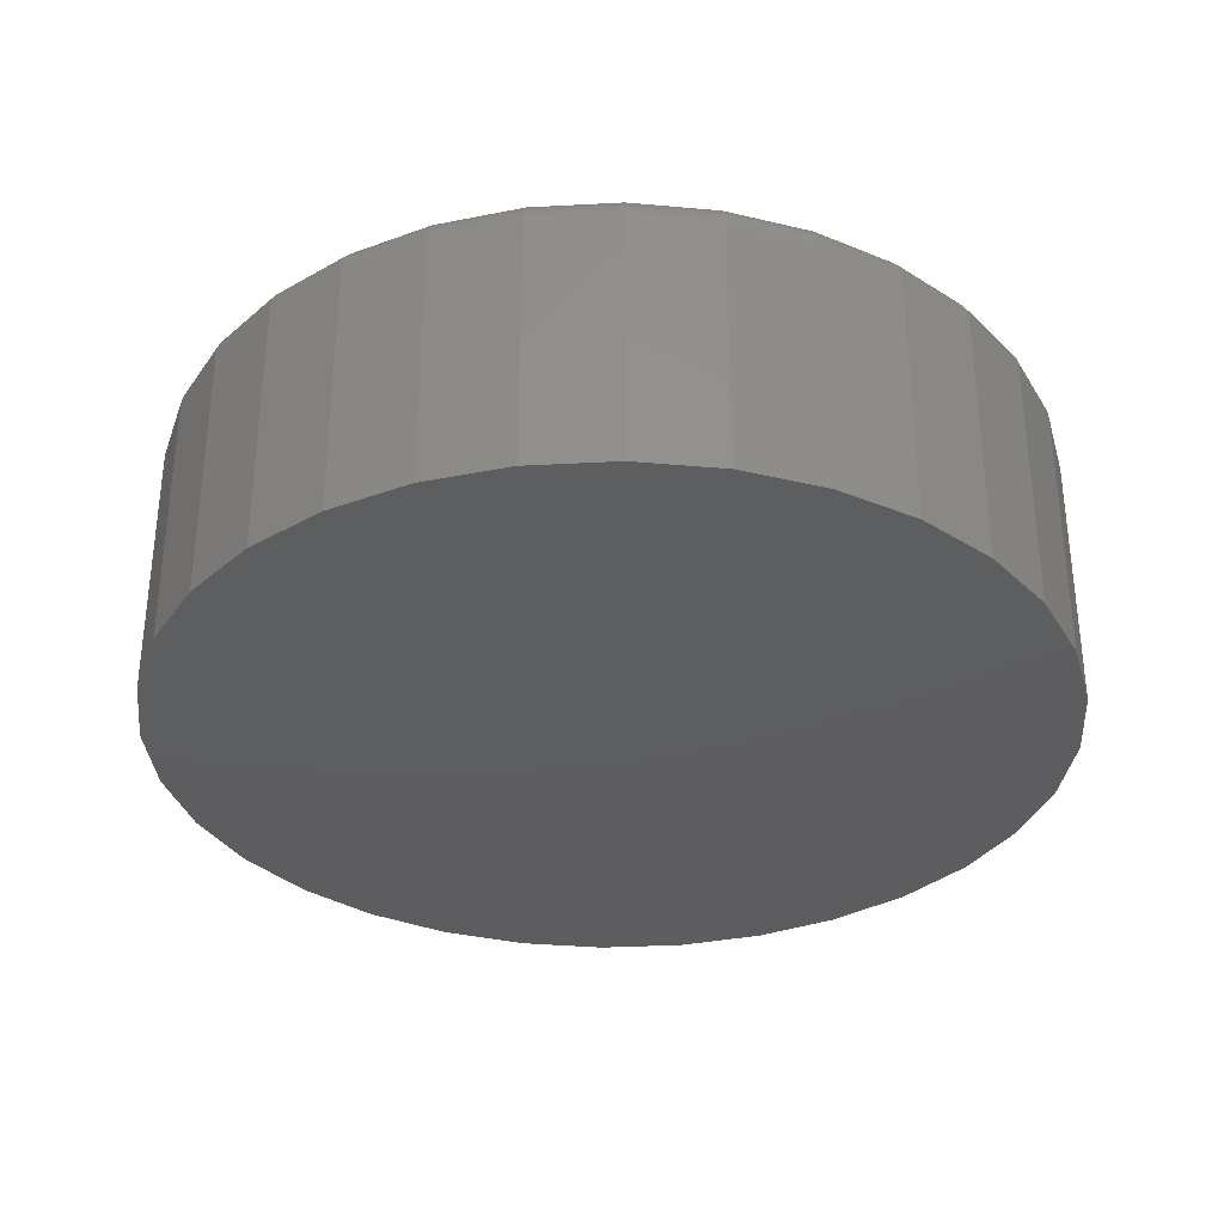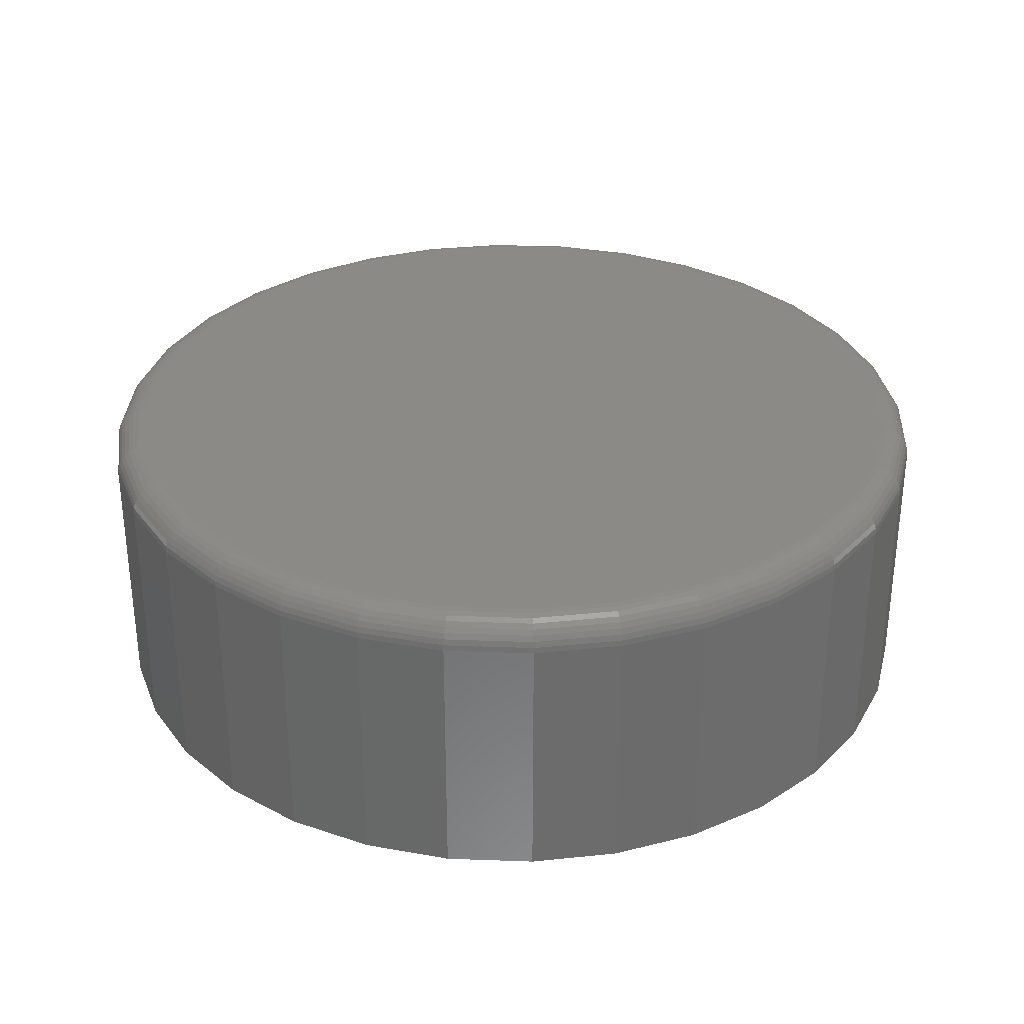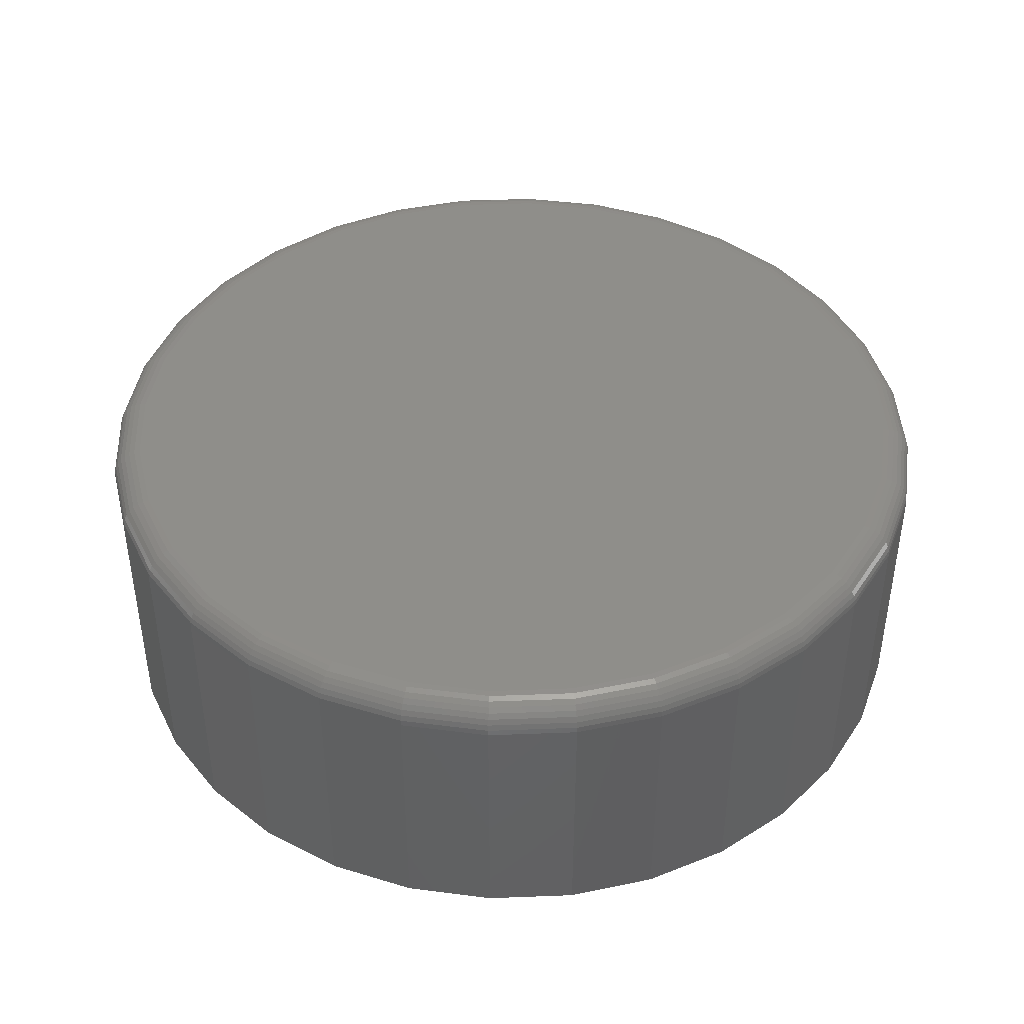
<metadata>
{"format":"stl","ext":"stl","renderer":"f3d","projection":"perspective","resolution":1024,"background":"white","views":[{"elev":-33.2,"azim":-113.9,"up":"+Z"},{"elev":31.9,"azim":19.8,"up":"+Z"},{"elev":43.1,"azim":115.5,"up":"+Z"}]}
</metadata>
<code>
# stl→obj: 320 verts, 636 faces
v -0.09538 0.5192 0.375
v 0.1112 0.5192 0.375
v 0.007895 0.5294 0.375
v 0.2105 0.4891 0.375
v -0.1947 0.4891 0.375
v 0.302 0.4401 0.375
v -0.2862 0.4401 0.375
v 0.3822 0.3743 0.375
v -0.3664 0.3743 0.375
v 0.448 0.2941 0.375
v -0.4323 0.2941 0.375
v 0.497 0.2026 0.375
v -0.4812 0.2026 0.375
v 0.5271 0.1033 0.375
v -0.5113 0.1033 0.375
v 0.5373 -1.404e-16 0.375
v -0.5215 -4.161e-16 0.375
v 0.5271 -0.1033 0.375
v -0.5113 -0.1033 0.375
v 0.497 -0.2026 0.375
v -0.4812 -0.2026 0.375
v 0.448 -0.2941 0.375
v -0.4323 -0.2941 0.375
v 0.3822 -0.3743 0.375
v -0.3664 -0.3743 0.375
v 0.302 -0.4401 0.375
v -0.2862 -0.4401 0.375
v 0.2105 -0.4891 0.375
v -0.1947 -0.4891 0.375
v 0.1112 -0.5192 0.375
v -0.09538 -0.5192 0.375
v 0.007895 -0.5294 0.375
v 0.5763 0 0
v 0.5763 -6.441e-16 0.3359
v 0.5654 -0.1109 0
v 0.5654 -0.1109 0.3359
v 0.533 -0.2175 0
v 0.533 -0.2175 0.3359
v 0.4805 -0.3158 0
v 0.4805 -0.3158 0.3359
v 0.4098 -0.4019 0
v 0.4098 -0.4019 0.3359
v 0.3237 -0.4726 0
v 0.3237 -0.4726 0.3359
v 0.2254 -0.5252 0
v 0.2254 -0.5252 0.3359
v 0.1188 -0.5575 0
v 0.1188 -0.5575 0.3359
v 0.007895 -0.5684 0
v 0.007895 -0.5684 0.3359
v -0.103 -0.5575 0
v -0.103 -0.5575 0.3359
v -0.2096 -0.5252 0
v -0.2096 -0.5252 0.3359
v -0.3079 -0.4726 0
v -0.3079 -0.4726 0.3359
v -0.394 -0.4019 0
v -0.394 -0.4019 0.3359
v -0.4647 -0.3158 0
v -0.4647 -0.3158 0.3359
v -0.5173 -0.2175 0
v -0.5173 -0.2175 0.3359
v -0.5496 -0.1109 0
v -0.5496 -0.1109 0.3359
v -0.5605 6.961e-17 0
v -0.5605 6.961e-17 0.3359
v -0.5496 0.1109 0
v -0.5496 0.1109 0.3359
v -0.5173 0.2175 0
v -0.5173 0.2175 0.3359
v -0.4647 0.3158 0
v -0.4647 0.3158 0.3359
v -0.394 0.4019 0
v -0.394 0.4019 0.3359
v -0.3079 0.4726 0
v -0.3079 0.4726 0.3359
v -0.2096 0.5252 0
v -0.2096 0.5252 0.3359
v -0.103 0.5575 0
v -0.103 0.5575 0.3359
v 0.007895 0.5684 0
v 0.007895 0.5684 0.3359
v 0.1188 0.5575 0
v 0.1188 0.5575 0.3359
v 0.2254 0.5252 0
v 0.2254 0.5252 0.3359
v 0.3237 0.4726 0
v 0.3237 0.4726 0.3359
v 0.4098 0.4019 0
v 0.4098 0.4019 0.3359
v 0.4805 0.3158 0
v 0.4805 0.3158 0.3359
v 0.533 0.2175 0
v 0.533 0.2175 0.3359
v 0.5654 0.1109 0
v 0.5654 0.1109 0.3359
v 0.5449 2.776e-17 0.3742
v 0.5346 -0.1048 0.3742
v 0.5522 2.776e-17 0.372
v 0.5417 -0.1062 0.372
v 0.559 0 0.3684
v 0.5484 -0.1075 0.3684
v 0.5649 2.776e-17 0.3636
v 0.5542 -0.1087 0.3636
v 0.5697 0 0.3576
v 0.5589 -0.1096 0.3576
v 0.5733 2.776e-17 0.3509
v 0.5625 -0.1103 0.3509
v 0.5756 -2.776e-17 0.3436
v 0.5647 -0.1107 0.3436
v -0.5188 -0.1048 0.3742
v -0.5291 5.551e-17 0.3742
v -0.526 -0.1062 0.372
v -0.5364 5.551e-17 0.372
v -0.5326 -0.1075 0.3684
v -0.5432 5.551e-17 0.3684
v -0.5384 -0.1087 0.3636
v -0.5491 2.776e-17 0.3636
v -0.5431 -0.1096 0.3576
v -0.5539 5.551e-17 0.3576
v -0.5467 -0.1103 0.3509
v -0.5576 2.776e-17 0.3509
v -0.5489 -0.1107 0.3436
v -0.5598 5.551e-17 0.3436
v -0.4882 -0.2055 0.3742
v -0.495 -0.2083 0.372
v -0.5012 -0.2109 0.3684
v -0.5067 -0.2131 0.3636
v -0.5112 -0.215 0.3576
v -0.5145 -0.2164 0.3509
v -0.5166 -0.2172 0.3436
v -0.4386 -0.2983 0.3742
v -0.4447 -0.3024 0.372
v -0.4503 -0.3062 0.3684
v -0.4552 -0.3094 0.3636
v -0.4593 -0.3121 0.3576
v -0.4623 -0.3141 0.3509
v -0.4641 -0.3154 0.3436
v -0.3718 -0.3797 0.3742
v -0.377 -0.3849 0.372
v -0.3818 -0.3897 0.3684
v -0.3859 -0.3938 0.3636
v -0.3894 -0.3973 0.3576
v -0.3919 -0.3998 0.3509
v -0.3935 -0.4014 0.3436
v -0.2904 -0.4465 0.3742
v -0.2945 -0.4526 0.372
v -0.2983 -0.4582 0.3684
v -0.3015 -0.4631 0.3636
v -0.3042 -0.4672 0.3576
v -0.3063 -0.4702 0.3509
v -0.3075 -0.472 0.3436
v -0.1976 -0.4961 0.3742
v -0.2004 -0.5029 0.372
v -0.203 -0.5091 0.3684
v -0.2053 -0.5146 0.3636
v -0.2071 -0.5191 0.3576
v -0.2085 -0.5224 0.3509
v -0.2093 -0.5245 0.3436
v -0.09686 -0.5267 0.3742
v -0.09829 -0.5338 0.372
v -0.09961 -0.5405 0.3684
v -0.1008 -0.5463 0.3636
v -0.1017 -0.551 0.3576
v -0.1024 -0.5546 0.3509
v -0.1029 -0.5568 0.3436
v 0.007895 -0.537 0.3742
v 0.007895 -0.5443 0.372
v 0.007895 -0.5511 0.3684
v 0.007895 -0.557 0.3636
v 0.007895 -0.5618 0.3576
v 0.007895 -0.5654 0.3509
v 0.007895 -0.5677 0.3436
v 0.1127 -0.5267 0.3742
v 0.1141 -0.5338 0.372
v 0.1154 -0.5405 0.3684
v 0.1166 -0.5463 0.3636
v 0.1175 -0.551 0.3576
v 0.1182 -0.5546 0.3509
v 0.1186 -0.5568 0.3436
v 0.2134 -0.4961 0.3742
v 0.2162 -0.5029 0.372
v 0.2188 -0.5091 0.3684
v 0.221 -0.5146 0.3636
v 0.2229 -0.5191 0.3576
v 0.2243 -0.5224 0.3509
v 0.2251 -0.5245 0.3436
v 0.3062 -0.4465 0.3742
v 0.3103 -0.4526 0.372
v 0.314 -0.4582 0.3684
v 0.3173 -0.4631 0.3636
v 0.32 -0.4672 0.3576
v 0.322 -0.4702 0.3509
v 0.3233 -0.472 0.3436
v 0.3876 -0.3797 0.3742
v 0.3928 -0.3849 0.372
v 0.3976 -0.3897 0.3684
v 0.4017 -0.3938 0.3636
v 0.4052 -0.3973 0.3576
v 0.4077 -0.3998 0.3509
v 0.4093 -0.4014 0.3436
v 0.4544 -0.2983 0.3742
v 0.4605 -0.3024 0.372
v 0.4661 -0.3062 0.3684
v 0.471 -0.3094 0.3636
v 0.475 -0.3121 0.3576
v 0.478 -0.3141 0.3509
v 0.4799 -0.3154 0.3436
v 0.504 -0.2055 0.3742
v 0.5108 -0.2083 0.372
v 0.517 -0.2109 0.3684
v 0.5225 -0.2131 0.3636
v 0.527 -0.215 0.3576
v 0.5303 -0.2164 0.3509
v 0.5324 -0.2172 0.3436
v -0.5188 0.1048 0.3742
v -0.526 0.1062 0.372
v -0.5326 0.1075 0.3684
v -0.5384 0.1087 0.3636
v -0.5431 0.1096 0.3576
v -0.5467 0.1103 0.3509
v -0.5489 0.1107 0.3436
v 0.5346 0.1048 0.3742
v 0.5417 0.1062 0.372
v 0.5484 0.1075 0.3684
v 0.5542 0.1087 0.3636
v 0.5589 0.1096 0.3576
v 0.5625 0.1103 0.3509
v 0.5647 0.1107 0.3436
v 0.504 0.2055 0.3742
v 0.5108 0.2083 0.372
v 0.517 0.2109 0.3684
v 0.5225 0.2131 0.3636
v 0.527 0.215 0.3576
v 0.5303 0.2164 0.3509
v 0.5324 0.2172 0.3436
v 0.4544 0.2983 0.3742
v 0.4605 0.3024 0.372
v 0.4661 0.3062 0.3684
v 0.471 0.3094 0.3636
v 0.475 0.3121 0.3576
v 0.478 0.3141 0.3509
v 0.4799 0.3154 0.3436
v 0.3876 0.3797 0.3742
v 0.3928 0.3849 0.372
v 0.3976 0.3897 0.3684
v 0.4017 0.3938 0.3636
v 0.4052 0.3973 0.3576
v 0.4077 0.3998 0.3509
v 0.4093 0.4014 0.3436
v 0.3062 0.4465 0.3742
v 0.3103 0.4526 0.372
v 0.314 0.4582 0.3684
v 0.3173 0.4631 0.3636
v 0.32 0.4672 0.3576
v 0.322 0.4702 0.3509
v 0.3233 0.472 0.3436
v 0.2134 0.4961 0.3742
v 0.2162 0.5029 0.372
v 0.2188 0.5091 0.3684
v 0.221 0.5146 0.3636
v 0.2229 0.5191 0.3576
v 0.2243 0.5224 0.3509
v 0.2251 0.5245 0.3436
v 0.1127 0.5267 0.3742
v 0.1141 0.5338 0.372
v 0.1154 0.5405 0.3684
v 0.1166 0.5463 0.3636
v 0.1175 0.551 0.3576
v 0.1182 0.5546 0.3509
v 0.1186 0.5568 0.3436
v 0.007895 0.537 0.3742
v 0.007895 0.5443 0.372
v 0.007895 0.5511 0.3684
v 0.007895 0.557 0.3636
v 0.007895 0.5618 0.3576
v 0.007895 0.5654 0.3509
v 0.007895 0.5677 0.3436
v -0.09686 0.5267 0.3742
v -0.09829 0.5338 0.372
v -0.09961 0.5405 0.3684
v -0.1008 0.5463 0.3636
v -0.1017 0.551 0.3576
v -0.1024 0.5546 0.3509
v -0.1029 0.5568 0.3436
v -0.1976 0.4961 0.3742
v -0.2004 0.5029 0.372
v -0.203 0.5091 0.3684
v -0.2053 0.5146 0.3636
v -0.2071 0.5191 0.3576
v -0.2085 0.5224 0.3509
v -0.2093 0.5245 0.3436
v -0.2904 0.4465 0.3742
v -0.2945 0.4526 0.372
v -0.2983 0.4582 0.3684
v -0.3015 0.4631 0.3636
v -0.3042 0.4672 0.3576
v -0.3063 0.4702 0.3509
v -0.3075 0.472 0.3436
v -0.3718 0.3797 0.3742
v -0.377 0.3849 0.372
v -0.3818 0.3897 0.3684
v -0.3859 0.3938 0.3636
v -0.3894 0.3973 0.3576
v -0.3919 0.3998 0.3509
v -0.3935 0.4014 0.3436
v -0.4386 0.2983 0.3742
v -0.4447 0.3024 0.372
v -0.4503 0.3062 0.3684
v -0.4552 0.3094 0.3636
v -0.4593 0.3121 0.3576
v -0.4623 0.3141 0.3509
v -0.4641 0.3154 0.3436
v -0.4882 0.2055 0.3742
v -0.495 0.2083 0.372
v -0.5012 0.2109 0.3684
v -0.5067 0.2131 0.3636
v -0.5112 0.215 0.3576
v -0.5145 0.2164 0.3509
v -0.5166 0.2172 0.3436
f 1 2 3
f 2 1 4
f 4 1 5
f 4 5 6
f 6 5 7
f 6 7 8
f 8 7 9
f 8 9 10
f 10 9 11
f 10 11 12
f 12 11 13
f 12 13 14
f 14 13 15
f 14 15 16
f 16 15 17
f 16 17 18
f 18 17 19
f 18 19 20
f 20 19 21
f 20 21 22
f 22 21 23
f 22 23 24
f 24 23 25
f 24 25 26
f 26 25 27
f 26 27 28
f 28 27 29
f 28 29 30
f 30 29 31
f 30 31 32
f 33 34 35
f 35 34 36
f 35 36 37
f 37 36 38
f 37 38 39
f 39 38 40
f 39 40 41
f 41 40 42
f 41 42 43
f 43 42 44
f 43 44 45
f 45 44 46
f 45 46 47
f 47 46 48
f 47 48 49
f 49 48 50
f 49 50 51
f 51 50 52
f 51 52 53
f 53 52 54
f 53 54 55
f 55 54 56
f 55 56 57
f 57 56 58
f 57 58 59
f 59 58 60
f 59 60 61
f 61 60 62
f 61 62 63
f 63 62 64
f 63 64 65
f 65 64 66
f 65 66 67
f 67 66 68
f 67 68 69
f 69 68 70
f 69 70 71
f 71 70 72
f 71 72 73
f 73 72 74
f 73 74 75
f 75 74 76
f 75 76 77
f 77 76 78
f 77 78 79
f 79 78 80
f 79 80 81
f 81 80 82
f 81 82 83
f 83 82 84
f 83 84 85
f 85 84 86
f 85 86 87
f 87 86 88
f 87 88 89
f 89 88 90
f 89 90 91
f 91 90 92
f 91 92 93
f 93 92 94
f 93 94 95
f 95 94 96
f 95 96 33
f 33 96 34
f 16 18 97
f 97 18 98
f 97 98 99
f 99 98 100
f 99 100 101
f 101 100 102
f 101 102 103
f 103 102 104
f 103 104 105
f 105 104 106
f 105 106 107
f 107 106 108
f 107 108 109
f 109 108 110
f 109 110 34
f 34 110 36
f 19 17 111
f 111 17 112
f 111 112 113
f 113 112 114
f 113 114 115
f 115 114 116
f 115 116 117
f 117 116 118
f 117 118 119
f 119 118 120
f 119 120 121
f 121 120 122
f 121 122 123
f 123 122 124
f 123 124 64
f 64 124 66
f 21 19 125
f 125 19 111
f 125 111 126
f 126 111 113
f 126 113 127
f 127 113 115
f 127 115 128
f 128 115 117
f 128 117 129
f 129 117 119
f 129 119 130
f 130 119 121
f 130 121 131
f 131 121 123
f 131 123 62
f 62 123 64
f 23 21 132
f 132 21 125
f 132 125 133
f 133 125 126
f 133 126 134
f 134 126 127
f 134 127 135
f 135 127 128
f 135 128 136
f 136 128 129
f 136 129 137
f 137 129 130
f 137 130 138
f 138 130 131
f 138 131 60
f 60 131 62
f 25 23 139
f 139 23 132
f 139 132 140
f 140 132 133
f 140 133 141
f 141 133 134
f 141 134 142
f 142 134 135
f 142 135 143
f 143 135 136
f 143 136 144
f 144 136 137
f 144 137 145
f 145 137 138
f 145 138 58
f 58 138 60
f 27 25 146
f 146 25 139
f 146 139 147
f 147 139 140
f 147 140 148
f 148 140 141
f 148 141 149
f 149 141 142
f 149 142 150
f 150 142 143
f 150 143 151
f 151 143 144
f 151 144 152
f 152 144 145
f 152 145 56
f 56 145 58
f 29 27 153
f 153 27 146
f 153 146 154
f 154 146 147
f 154 147 155
f 155 147 148
f 155 148 156
f 156 148 149
f 156 149 157
f 157 149 150
f 157 150 158
f 158 150 151
f 158 151 159
f 159 151 152
f 159 152 54
f 54 152 56
f 31 29 160
f 160 29 153
f 160 153 161
f 161 153 154
f 161 154 162
f 162 154 155
f 162 155 163
f 163 155 156
f 163 156 164
f 164 156 157
f 164 157 165
f 165 157 158
f 165 158 166
f 166 158 159
f 166 159 52
f 52 159 54
f 32 31 167
f 167 31 160
f 167 160 168
f 168 160 161
f 168 161 169
f 169 161 162
f 169 162 170
f 170 162 163
f 170 163 171
f 171 163 164
f 171 164 172
f 172 164 165
f 172 165 173
f 173 165 166
f 173 166 50
f 50 166 52
f 30 32 174
f 174 32 167
f 174 167 175
f 175 167 168
f 175 168 176
f 176 168 169
f 176 169 177
f 177 169 170
f 177 170 178
f 178 170 171
f 178 171 179
f 179 171 172
f 179 172 180
f 180 172 173
f 180 173 48
f 48 173 50
f 28 30 181
f 181 30 174
f 181 174 182
f 182 174 175
f 182 175 183
f 183 175 176
f 183 176 184
f 184 176 177
f 184 177 185
f 185 177 178
f 185 178 186
f 186 178 179
f 186 179 187
f 187 179 180
f 187 180 46
f 46 180 48
f 26 28 188
f 188 28 181
f 188 181 189
f 189 181 182
f 189 182 190
f 190 182 183
f 190 183 191
f 191 183 184
f 191 184 192
f 192 184 185
f 192 185 193
f 193 185 186
f 193 186 194
f 194 186 187
f 194 187 44
f 44 187 46
f 24 26 195
f 195 26 188
f 195 188 196
f 196 188 189
f 196 189 197
f 197 189 190
f 197 190 198
f 198 190 191
f 198 191 199
f 199 191 192
f 199 192 200
f 200 192 193
f 200 193 201
f 201 193 194
f 201 194 42
f 42 194 44
f 22 24 202
f 202 24 195
f 202 195 203
f 203 195 196
f 203 196 204
f 204 196 197
f 204 197 205
f 205 197 198
f 205 198 206
f 206 198 199
f 206 199 207
f 207 199 200
f 207 200 208
f 208 200 201
f 208 201 40
f 40 201 42
f 20 22 209
f 209 22 202
f 209 202 210
f 210 202 203
f 210 203 211
f 211 203 204
f 211 204 212
f 212 204 205
f 212 205 213
f 213 205 206
f 213 206 214
f 214 206 207
f 214 207 215
f 215 207 208
f 215 208 38
f 38 208 40
f 18 20 98
f 98 20 209
f 98 209 100
f 100 209 210
f 100 210 102
f 102 210 211
f 102 211 104
f 104 211 212
f 104 212 106
f 106 212 213
f 106 213 108
f 108 213 214
f 108 214 110
f 110 214 215
f 110 215 36
f 36 215 38
f 17 15 112
f 112 15 216
f 112 216 114
f 114 216 217
f 114 217 116
f 116 217 218
f 116 218 118
f 118 218 219
f 118 219 120
f 120 219 220
f 120 220 122
f 122 220 221
f 122 221 124
f 124 221 222
f 124 222 66
f 66 222 68
f 14 16 223
f 223 16 97
f 223 97 224
f 224 97 99
f 224 99 225
f 225 99 101
f 225 101 226
f 226 101 103
f 226 103 227
f 227 103 105
f 227 105 228
f 228 105 107
f 228 107 229
f 229 107 109
f 229 109 96
f 96 109 34
f 12 14 230
f 230 14 223
f 230 223 231
f 231 223 224
f 231 224 232
f 232 224 225
f 232 225 233
f 233 225 226
f 233 226 234
f 234 226 227
f 234 227 235
f 235 227 228
f 235 228 236
f 236 228 229
f 236 229 94
f 94 229 96
f 10 12 237
f 237 12 230
f 237 230 238
f 238 230 231
f 238 231 239
f 239 231 232
f 239 232 240
f 240 232 233
f 240 233 241
f 241 233 234
f 241 234 242
f 242 234 235
f 242 235 243
f 243 235 236
f 243 236 92
f 92 236 94
f 8 10 244
f 244 10 237
f 244 237 245
f 245 237 238
f 245 238 246
f 246 238 239
f 246 239 247
f 247 239 240
f 247 240 248
f 248 240 241
f 248 241 249
f 249 241 242
f 249 242 250
f 250 242 243
f 250 243 90
f 90 243 92
f 6 8 251
f 251 8 244
f 251 244 252
f 252 244 245
f 252 245 253
f 253 245 246
f 253 246 254
f 254 246 247
f 254 247 255
f 255 247 248
f 255 248 256
f 256 248 249
f 256 249 257
f 257 249 250
f 257 250 88
f 88 250 90
f 4 6 258
f 258 6 251
f 258 251 259
f 259 251 252
f 259 252 260
f 260 252 253
f 260 253 261
f 261 253 254
f 261 254 262
f 262 254 255
f 262 255 263
f 263 255 256
f 263 256 264
f 264 256 257
f 264 257 86
f 86 257 88
f 2 4 265
f 265 4 258
f 265 258 266
f 266 258 259
f 266 259 267
f 267 259 260
f 267 260 268
f 268 260 261
f 268 261 269
f 269 261 262
f 269 262 270
f 270 262 263
f 270 263 271
f 271 263 264
f 271 264 84
f 84 264 86
f 3 2 272
f 272 2 265
f 272 265 273
f 273 265 266
f 273 266 274
f 274 266 267
f 274 267 275
f 275 267 268
f 275 268 276
f 276 268 269
f 276 269 277
f 277 269 270
f 277 270 278
f 278 270 271
f 278 271 82
f 82 271 84
f 1 3 279
f 279 3 272
f 279 272 280
f 280 272 273
f 280 273 281
f 281 273 274
f 281 274 282
f 282 274 275
f 282 275 283
f 283 275 276
f 283 276 284
f 284 276 277
f 284 277 285
f 285 277 278
f 285 278 80
f 80 278 82
f 5 1 286
f 286 1 279
f 286 279 287
f 287 279 280
f 287 280 288
f 288 280 281
f 288 281 289
f 289 281 282
f 289 282 290
f 290 282 283
f 290 283 291
f 291 283 284
f 291 284 292
f 292 284 285
f 292 285 78
f 78 285 80
f 7 5 293
f 293 5 286
f 293 286 294
f 294 286 287
f 294 287 295
f 295 287 288
f 295 288 296
f 296 288 289
f 296 289 297
f 297 289 290
f 297 290 298
f 298 290 291
f 298 291 299
f 299 291 292
f 299 292 76
f 76 292 78
f 9 7 300
f 300 7 293
f 300 293 301
f 301 293 294
f 301 294 302
f 302 294 295
f 302 295 303
f 303 295 296
f 303 296 304
f 304 296 297
f 304 297 305
f 305 297 298
f 305 298 306
f 306 298 299
f 306 299 74
f 74 299 76
f 11 9 307
f 307 9 300
f 307 300 308
f 308 300 301
f 308 301 309
f 309 301 302
f 309 302 310
f 310 302 303
f 310 303 311
f 311 303 304
f 311 304 312
f 312 304 305
f 312 305 313
f 313 305 306
f 313 306 72
f 72 306 74
f 13 11 314
f 314 11 307
f 314 307 315
f 315 307 308
f 315 308 316
f 316 308 309
f 316 309 317
f 317 309 310
f 317 310 318
f 318 310 311
f 318 311 319
f 319 311 312
f 319 312 320
f 320 312 313
f 320 313 70
f 70 313 72
f 15 13 216
f 216 13 314
f 216 314 217
f 217 314 315
f 217 315 218
f 218 315 316
f 218 316 219
f 219 316 317
f 219 317 220
f 220 317 318
f 220 318 221
f 221 318 319
f 221 319 222
f 222 319 320
f 222 320 68
f 68 320 70
f 81 83 79
f 49 51 47
f 47 51 53
f 47 53 45
f 45 53 55
f 45 55 43
f 43 55 57
f 43 57 41
f 41 57 59
f 41 59 39
f 39 59 61
f 39 61 37
f 37 61 63
f 37 63 35
f 35 63 65
f 35 65 33
f 33 65 67
f 33 67 95
f 95 67 69
f 95 69 93
f 93 69 71
f 93 71 91
f 91 71 73
f 91 73 89
f 89 73 75
f 89 75 87
f 87 75 77
f 87 77 85
f 85 77 79
f 85 79 83

</code>
